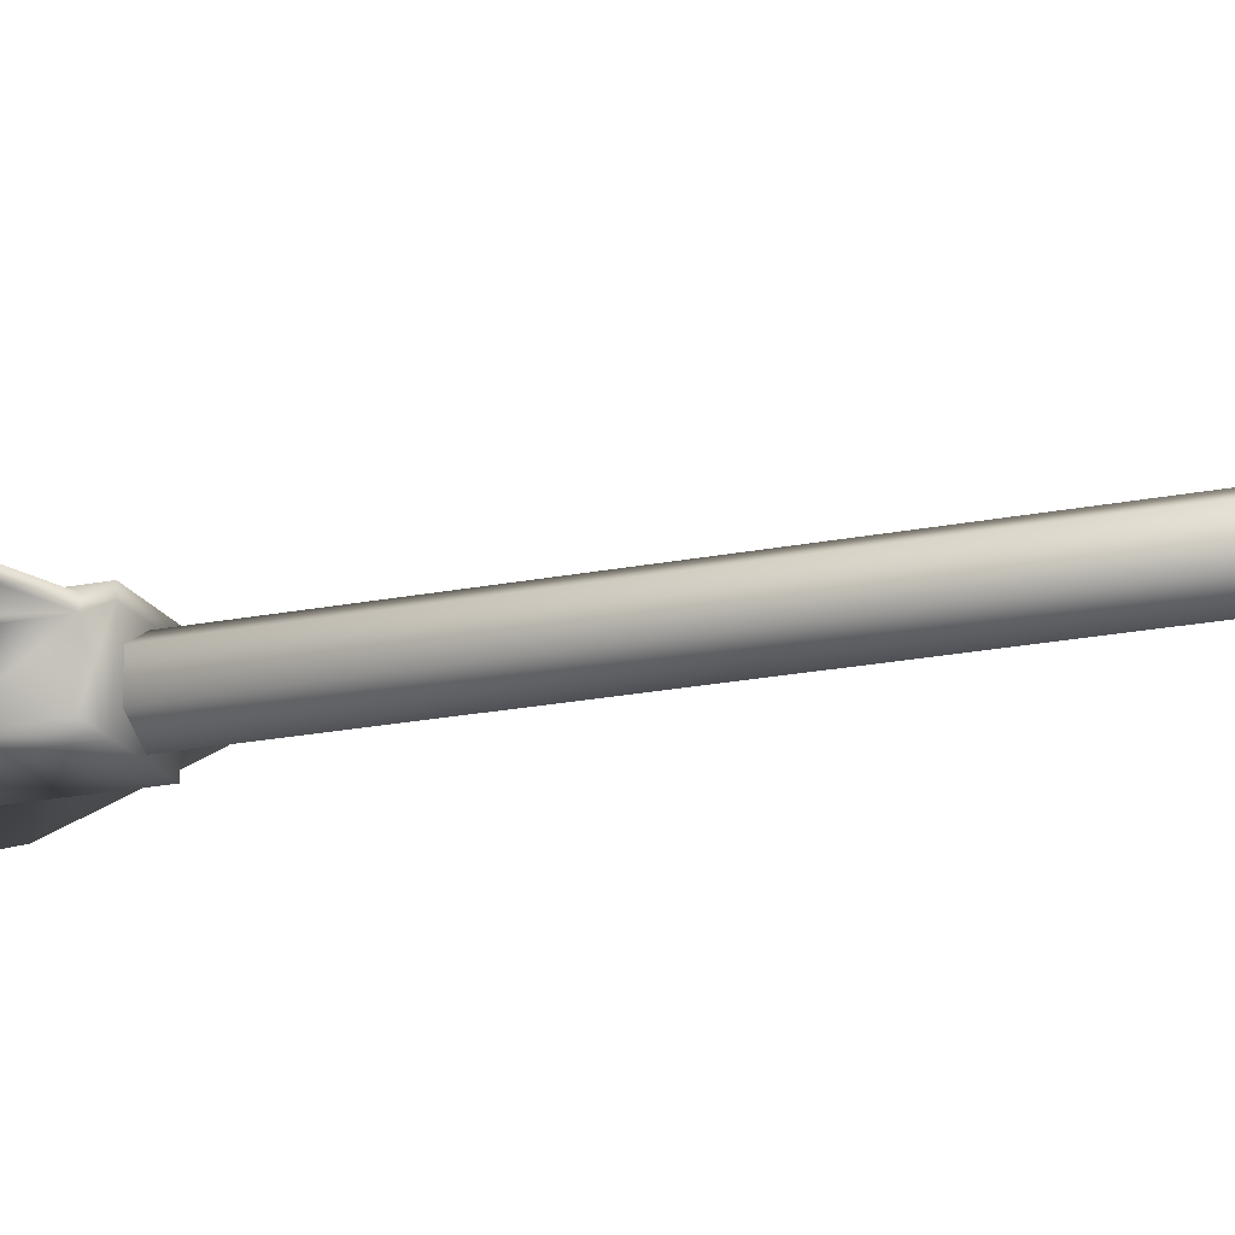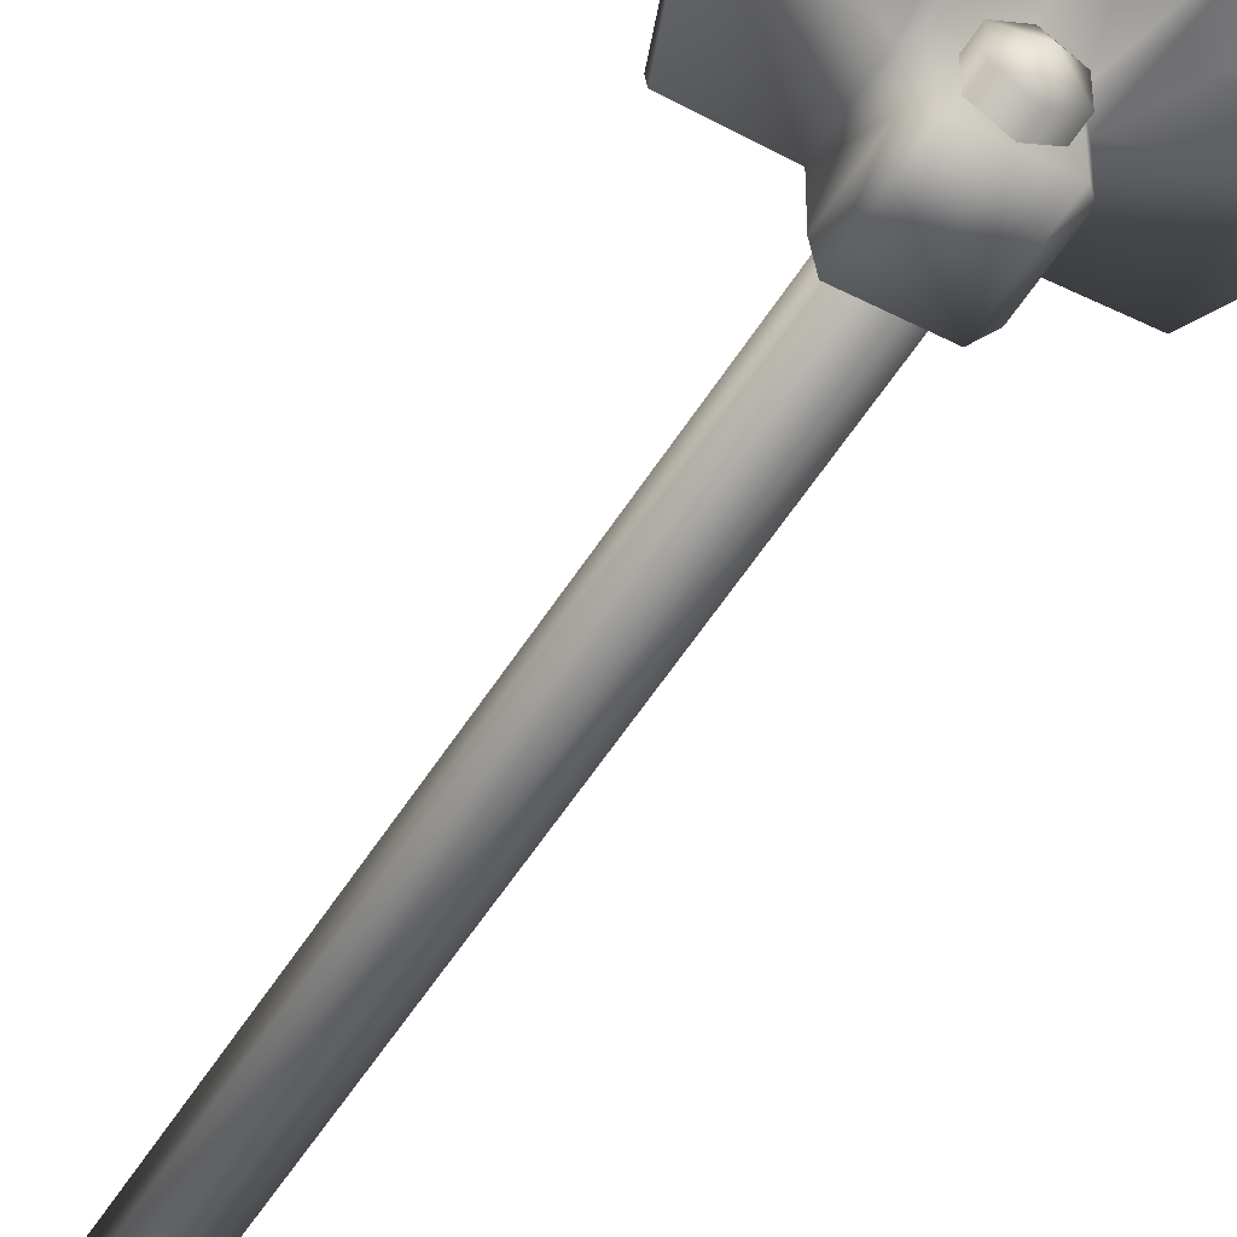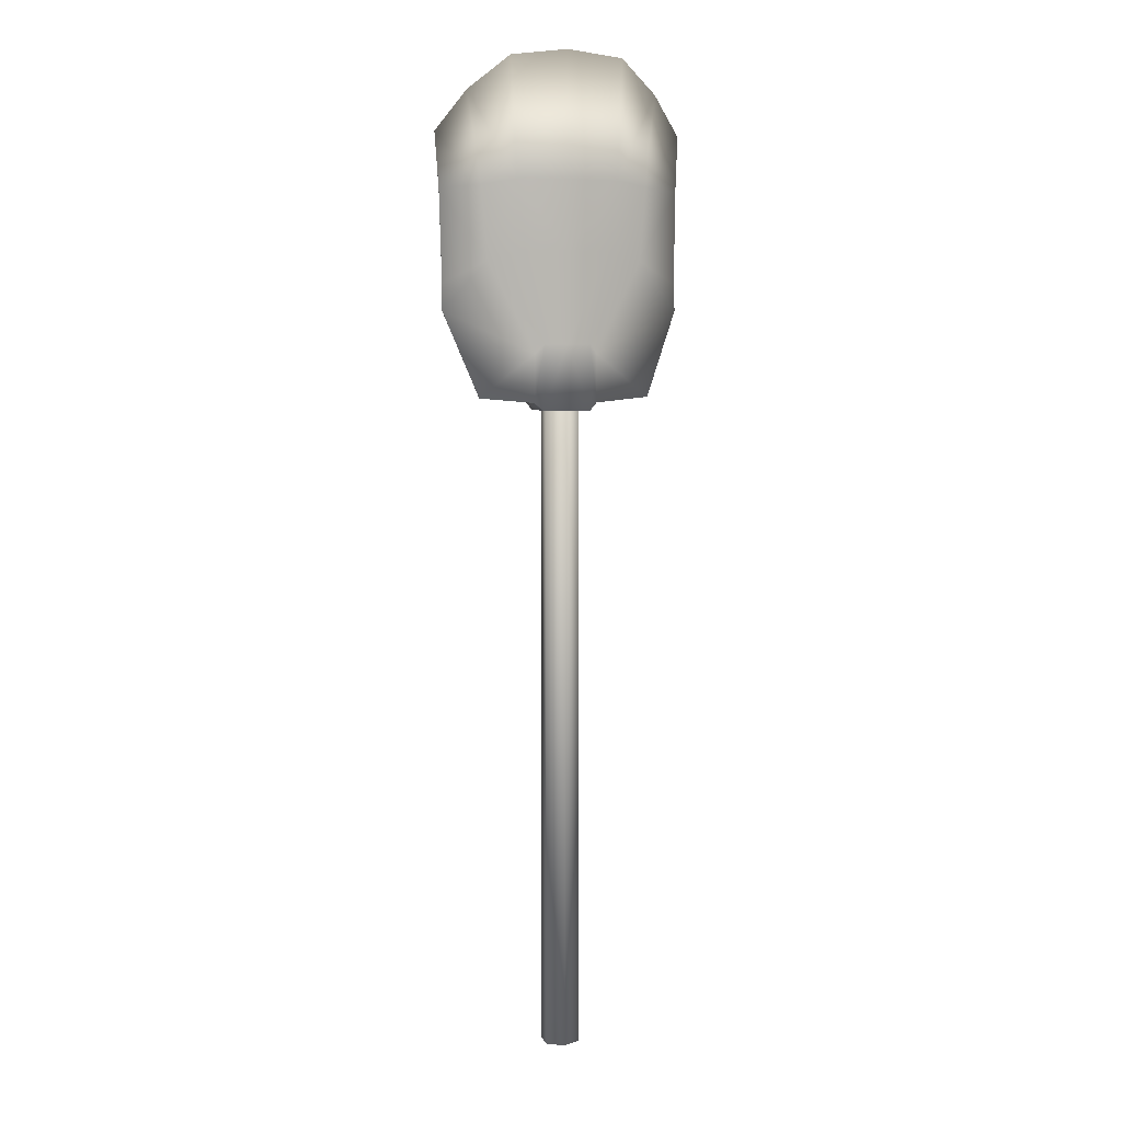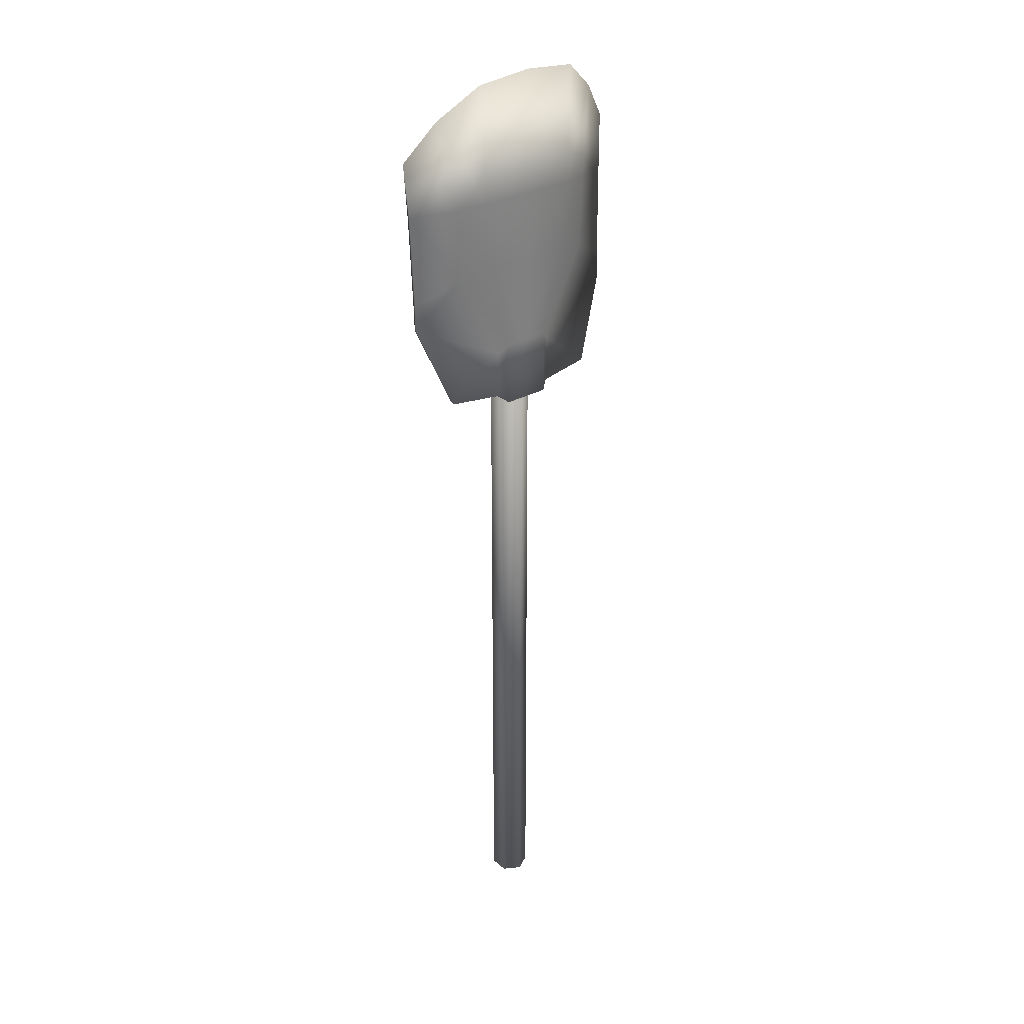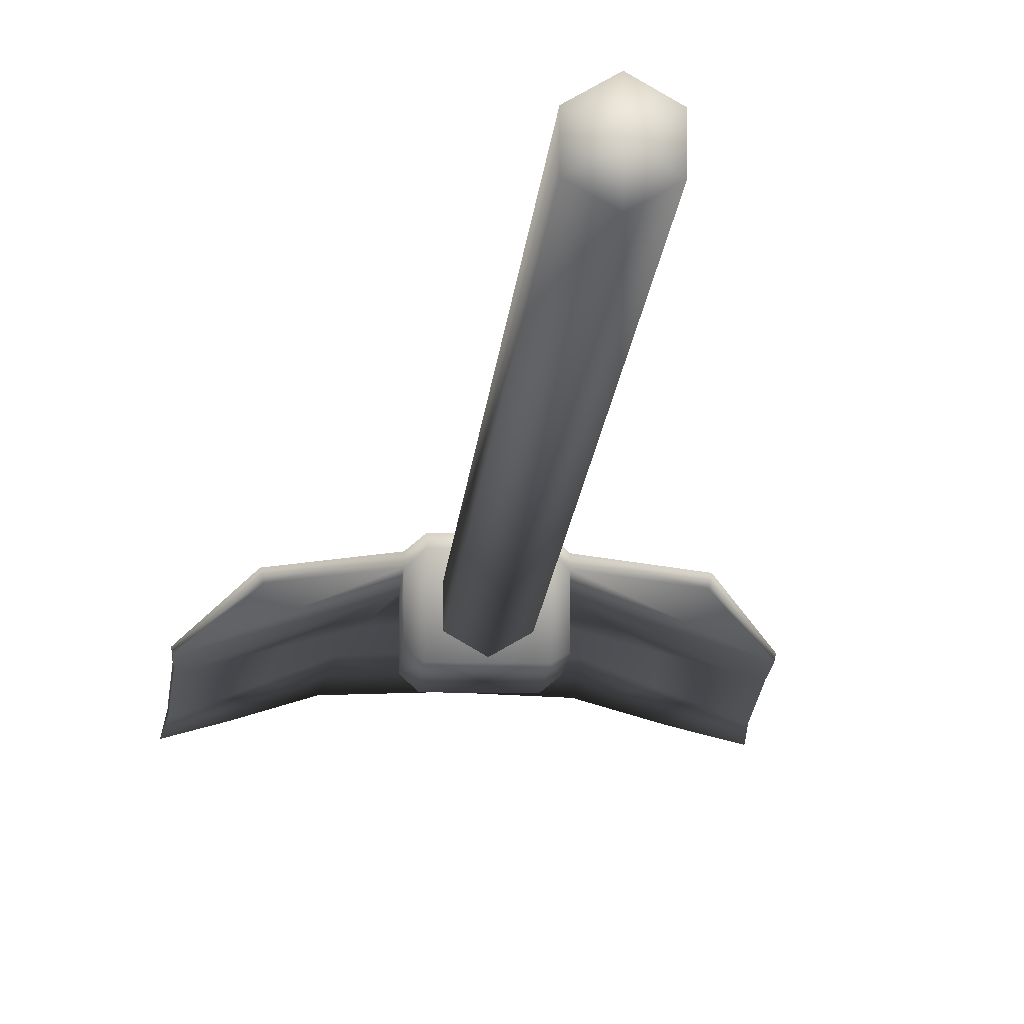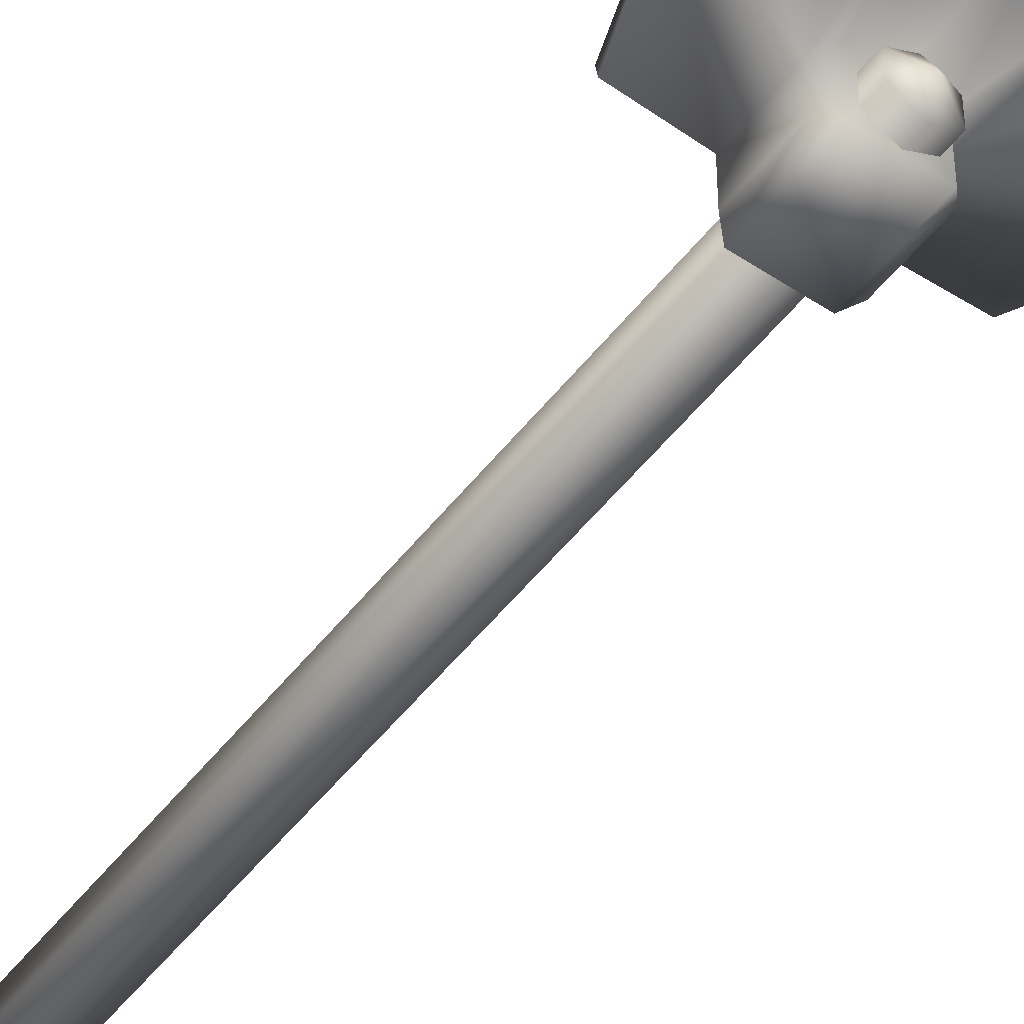
<metadata>
{"format":"obj","ext":"obj","renderer":"f3d","projection":"perspective","resolution":1024,"background":"white","views":[{"elev":-18.9,"azim":-68.3,"up":"+Z"},{"elev":-50.3,"azim":150.1,"up":"+Z"},{"elev":6.8,"azim":-15.7,"up":"+Y"},{"elev":30.1,"azim":-38.8,"up":"+Y"},{"elev":-11.9,"azim":-3.4,"up":"+Z"},{"elev":-50.5,"azim":143.7,"up":"+Z"}]}
</metadata>
<code>
o shovel_Cylinder
v 0.02539 0.002347 -0.01466
v 0.02539 1.091 -0.01466
v 0.02539 0.002347 0.01466
v 0.02539 1.091 0.01466
v 0.03488 0.9739 -0.03249
v 0.03488 1.071 -0.03249
v 0.03488 0.9739 0.03249
v 0.03488 1.071 0.03249
v 0.04722 1.057 -0.02397
v 0.04722 0.9855 -0.02397
v 0.04722 0.9855 0.02397
v 0.04722 1.057 0.02397
v 0.03488 0.9739 0.04185
v 0.04722 0.9855 0.03333
v 0.03488 1.071 0.04185
v 0.04722 1.057 0.03333
v 0.0625 1.205 0.03139
v 0.0625 1.205 0.04326
v 0.1157 1.192 0.02662
v 0.1134 1.192 0.01531
v 0.1786 1.12 0.001911
v 0.1775 1.12 -0.003799
v 0.1778 1.16 -6e-05
v 0.1765 1.16 -0.006695
v 0.0761 1.308 0.03257
v 0.0761 1.308 0.04297
v 0.1246 1.301 0.02281
v 0.1226 1.301 0.01295
v 0.1808 1.296 -0.004289
v 0.1796 1.296 -0.01017
v 0.08342 1.484 0.03813
v 0.1419 1.436 0.01217
v 0.1855 1.378 -0.009689
v 0.1268 0.9928 0.0152
v 0.1287 0.9928 0.02437
v 0 0.002347 -0.02932
v 0 1.091 -0.02932
v -0.02539 0.002347 -0.01466
v -0.02539 1.091 -0.01466
v -0.02539 0.002347 0.01466
v -0.02539 1.091 0.01466
v 0 0.002347 0.02932
v 0 1.091 0.02932
v -0.03488 0.9739 -0.03249
v -0.03488 1.071 -0.03249
v -0.03488 0.9739 0.03249
v -0.03488 1.071 0.03249
v 0 1.071 -0.03249
v 0 0.9739 -0.03249
v 0 1.071 0.03249
v 0 0.9739 0.03249
v 0 0.002347 -0
v -0.04722 1.057 -0.02397
v -0.04722 0.9855 -0.02397
v -0.04722 0.9855 0.02397
v 0 1.104 0
v -0.04722 1.057 0.02397
v 0 1.071 0.04185
v -0.03488 0.9739 0.04185
v 0 0.9739 0.04185
v -0.04722 0.9855 0.03333
v -0.03488 1.071 0.04185
v -0.04722 1.057 0.03333
v -0.0625 1.205 0.03139
v -0.0625 1.205 0.04326
v 0 1.207 0.03378
v 0 1.207 0.04532
v -0.1157 1.192 0.02662
v -0.1134 1.192 0.01531
v -0.1786 1.12 0.001911
v -0.1775 1.12 -0.003799
v -0.1778 1.16 -6e-05
v -0.1765 1.16 -0.006695
v -0.0761 1.308 0.03257
v -0.0761 1.308 0.04297
v 0 1.309 0.03611
v 0 1.309 0.04595
v -0.1246 1.301 0.02281
v -0.1226 1.301 0.01295
v -0.1808 1.296 -0.004289
v -0.1796 1.296 -0.01017
v -0.08342 1.484 0.03813
v 0 1.493 0.04287
v -0.1419 1.436 0.01217
v -0.1855 1.378 -0.009689
v -0.1268 0.9928 0.0152
v -0.1287 0.9928 0.02437
f 36 37 2 1
f 1 2 4 3
f 3 4 43 42
f 36 1 52
f 3 42 52
f 1 3 52
f 4 2 56
f 43 4 56
f 2 37 56
f 36 38 39 37
f 38 40 41 39
f 40 42 43 41
f 36 52 38
f 40 52 42
f 38 52 40
f 41 56 39
f 43 56 41
f 39 56 37
f 49 48 6 5
f 50 8 6 48
f 5 6 9 10
f 51 7 13 60
f 7 5 10 11
f 6 8 12 9
f 16 14 35 21
f 15 13 14 16
f 17 66 76 25
f 7 11 14 13
f 15 16 19 18
f 58 15 18 67
f 23 24 30 29
f 13 15 58 60
f 7 51 49 5
f 12 8 17 20
f 9 12 11 10
f 8 50 66 17
f 12 20 24 22
f 21 22 24 23
f 18 19 27 26
f 19 16 21 23
f 77 26 31 83
f 30 28 32 33
f 25 76 83 31
f 19 23 29 27
f 67 18 26 77
f 24 20 28 30
f 20 17 25 28
f 28 25 31 32
f 27 29 33 32
f 29 30 33
f 26 27 32 31
f 34 22 21 35
f 14 11 34 35
f 11 12 22 34
f 49 44 45 48
f 50 48 45 47
f 44 54 53 45
f 51 60 59 46
f 46 55 54 44
f 45 53 57 47
f 63 70 87 61
f 62 63 61 59
f 64 74 76 66
f 46 59 61 55
f 62 65 68 63
f 58 67 65 62
f 72 80 81 73
f 59 60 58 62
f 46 44 49 51
f 57 69 64 47
f 53 54 55 57
f 47 64 66 50
f 57 71 73 69
f 70 72 73 71
f 65 75 78 68
f 68 72 70 63
f 77 83 82 75
f 81 85 84 79
f 74 82 83 76
f 68 78 80 72
f 67 77 75 65
f 73 81 79 69
f 69 79 74 64
f 79 84 82 74
f 78 84 85 80
f 80 85 81
f 75 82 84 78
f 86 87 70 71
f 61 87 86 55
f 55 86 71 57

</code>
